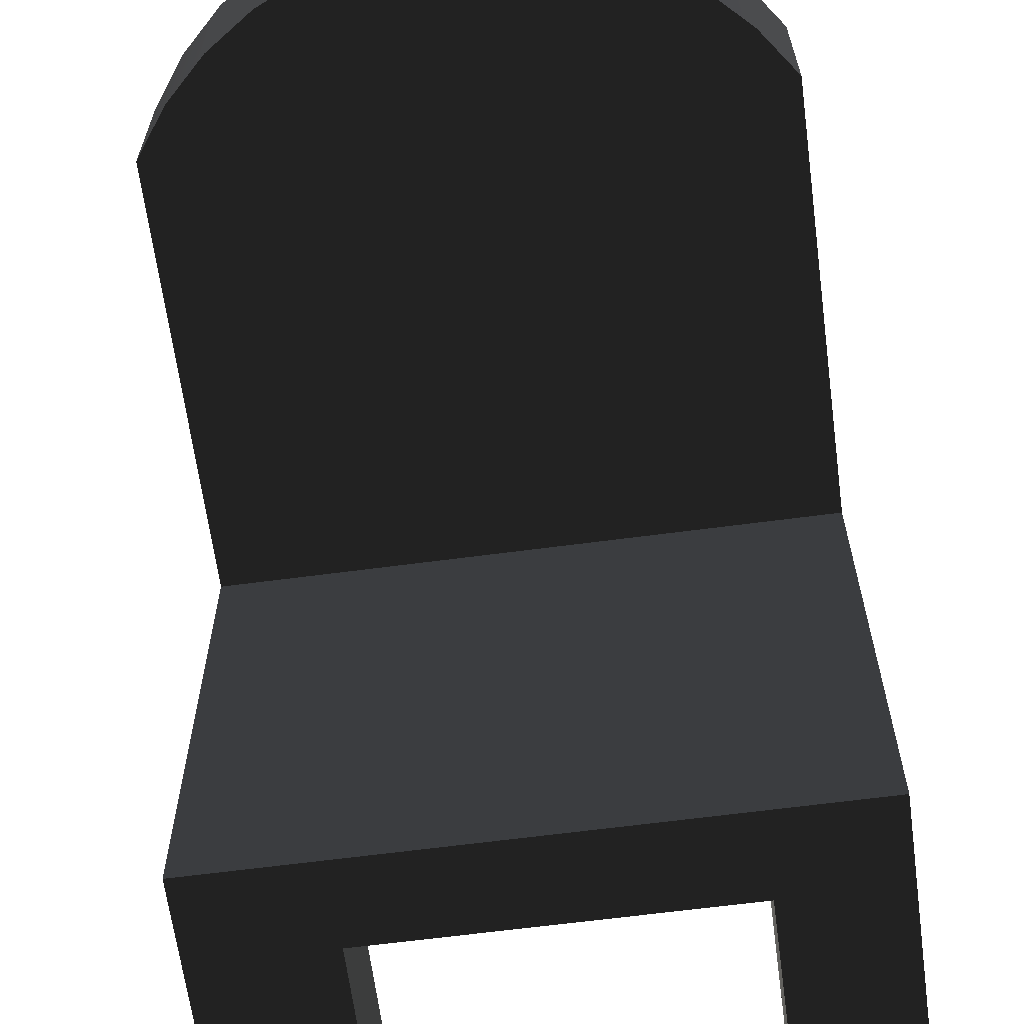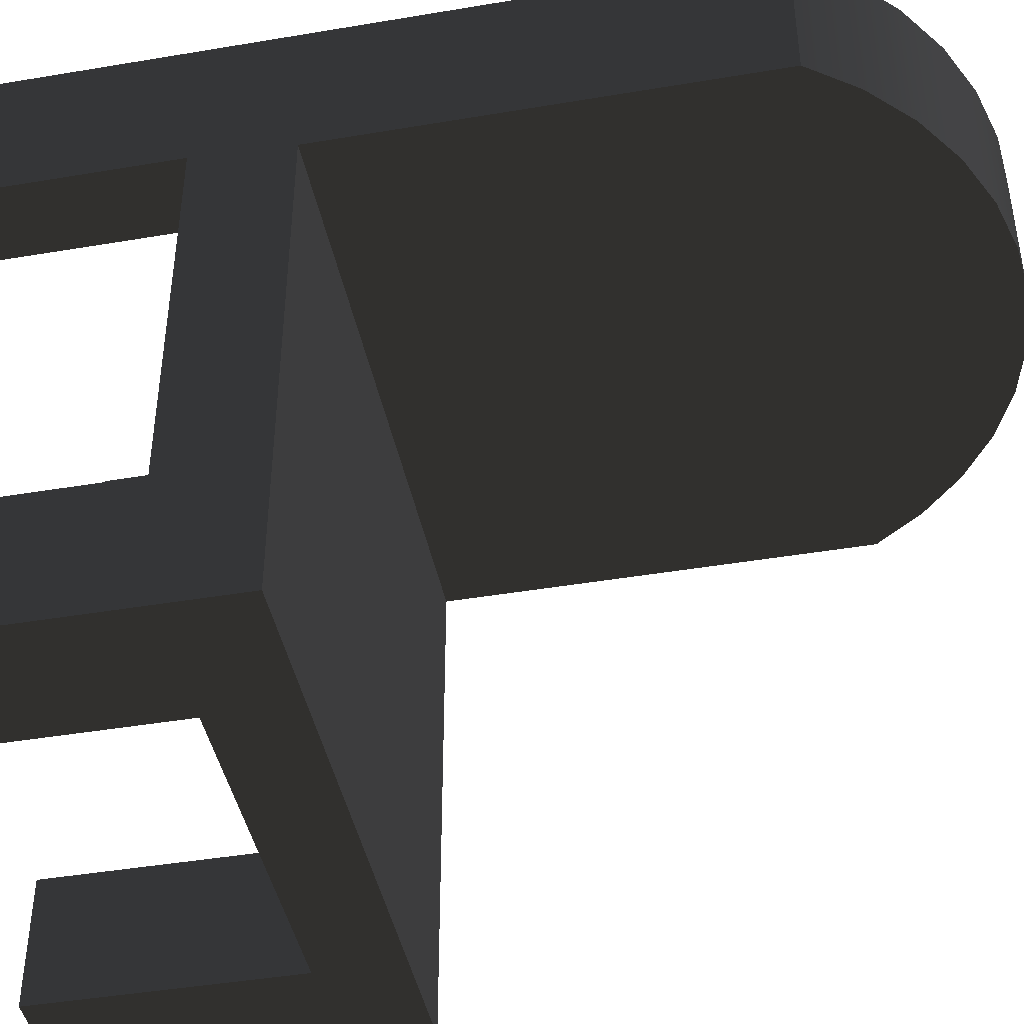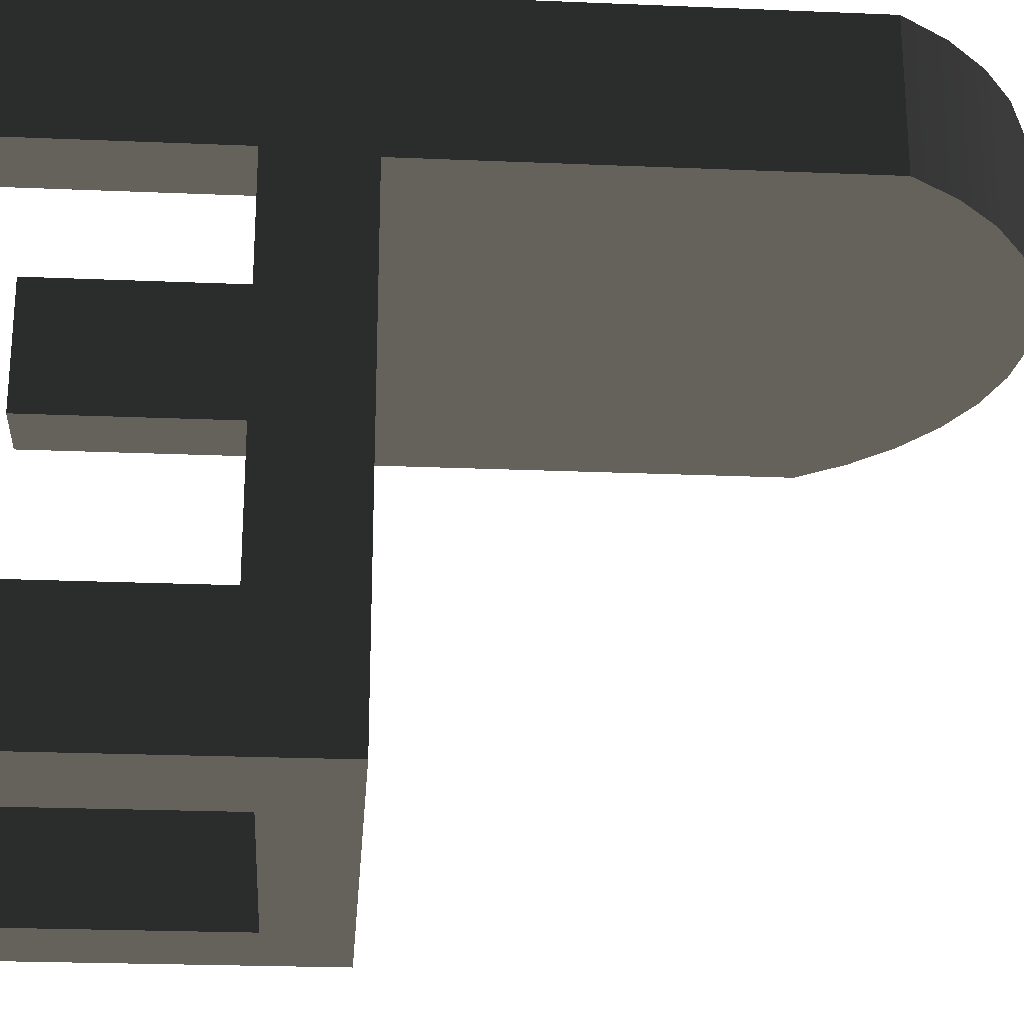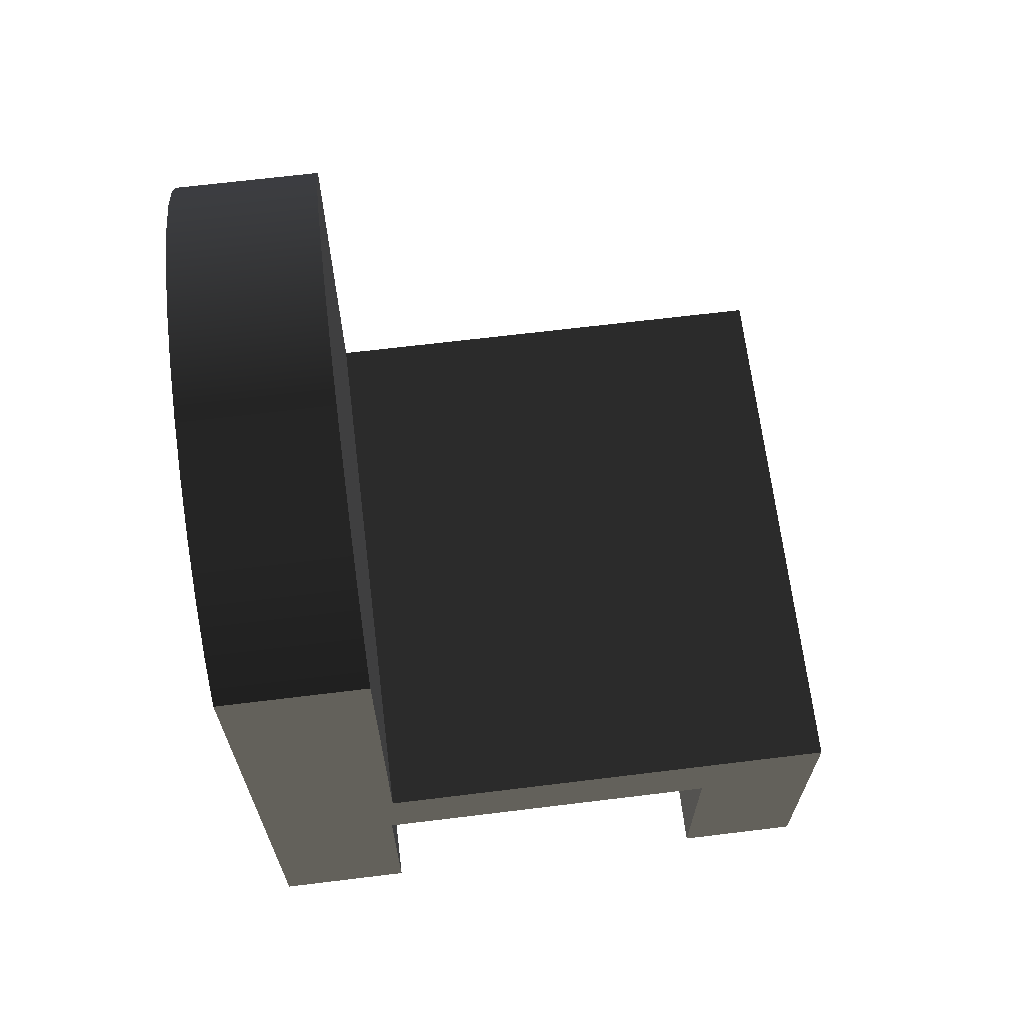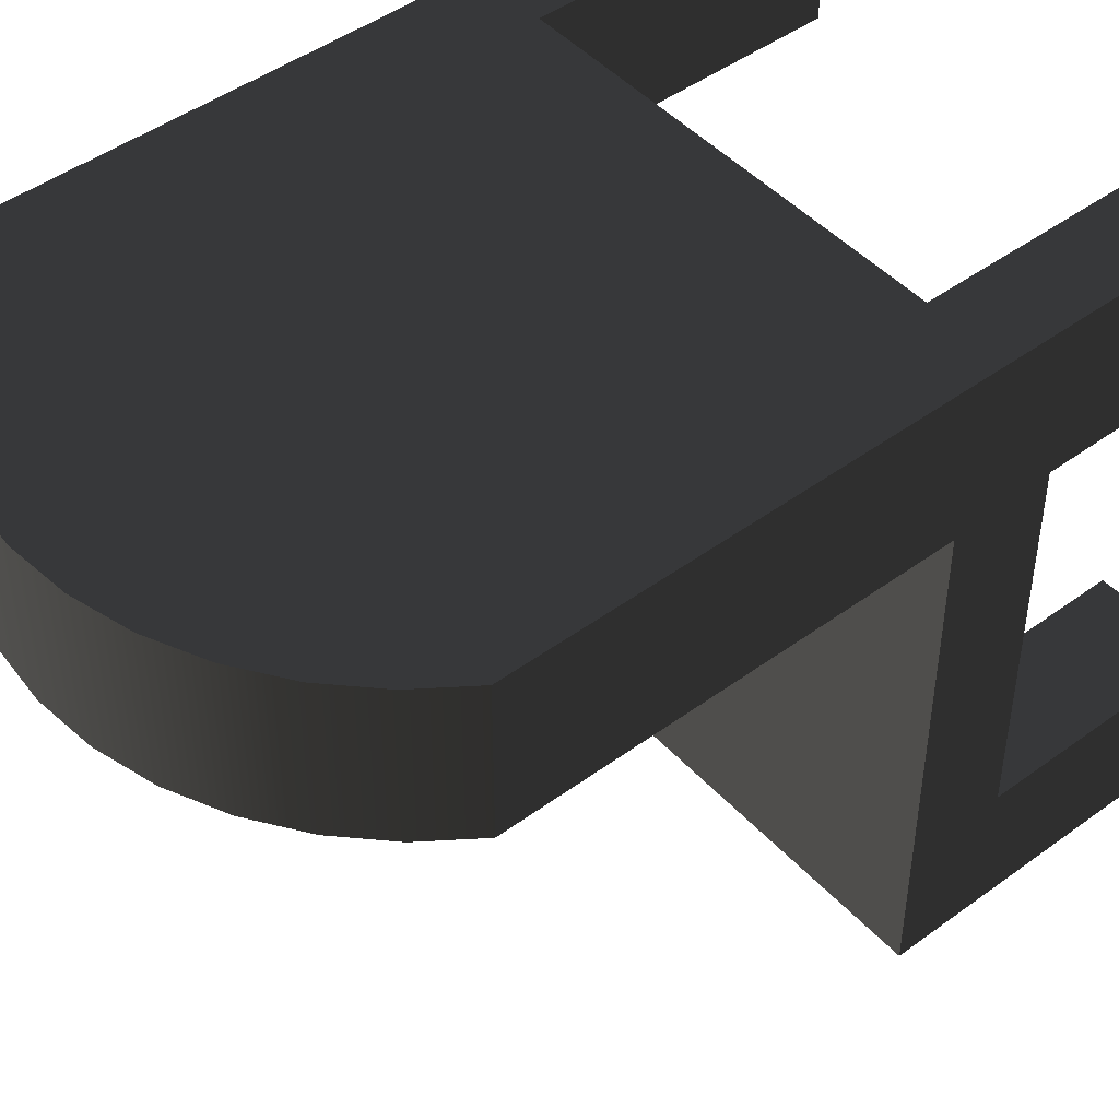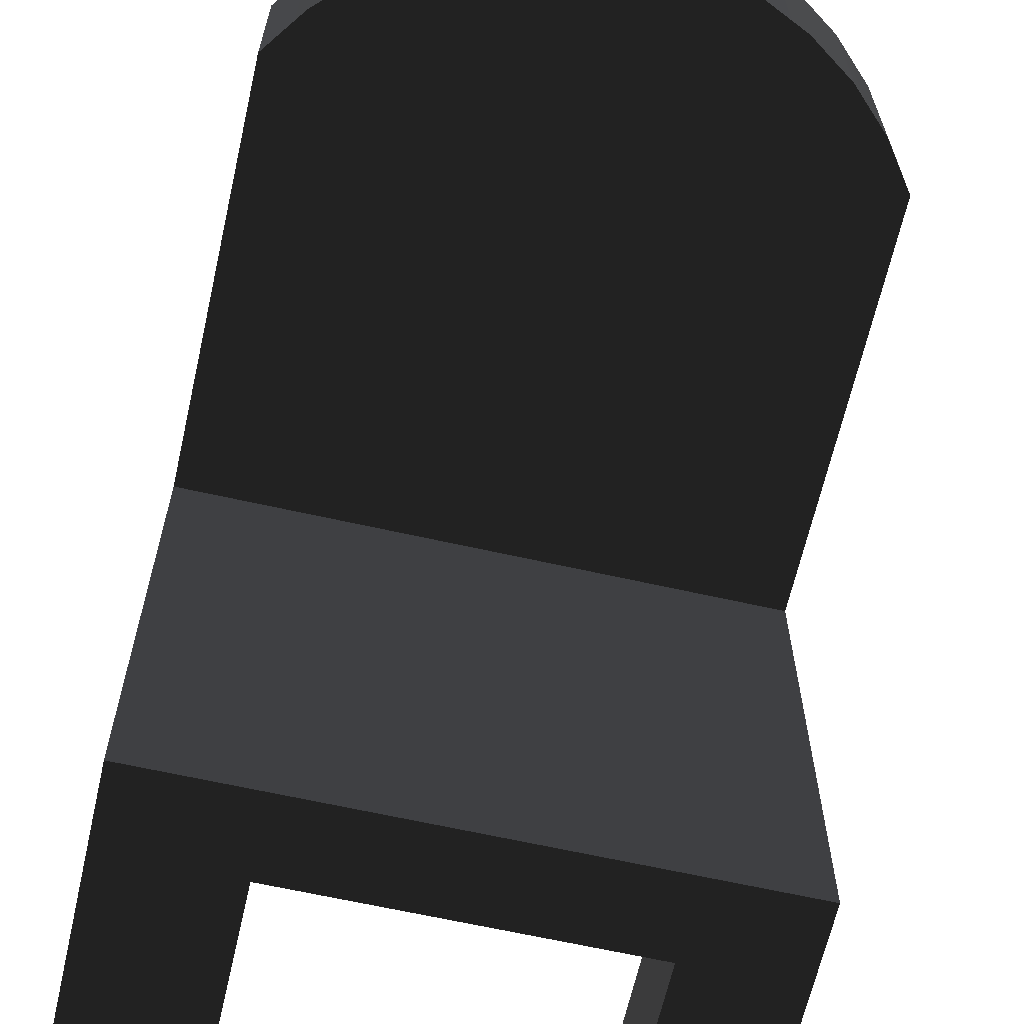
<metadata>
{"format":"obj","ext":"obj","renderer":"f3d","projection":"perspective","resolution":1024,"background":"white","views":[{"elev":-64.3,"azim":-172.4,"up":"+Z"},{"elev":-43.5,"azim":101.3,"up":"+Z"},{"elev":-23.7,"azim":86.0,"up":"+Z"},{"elev":67.1,"azim":83.0,"up":"+Y"},{"elev":46.6,"azim":-129.8,"up":"+Z"},{"elev":-64.7,"azim":167.2,"up":"+Z"}]}
</metadata>
<code>
v 0.2243 -0.3934 0.1674
v 0.2243 -0.2031 0.05285
v 0.2243 -0.3934 0.05285
v 0.2243 0.204 0.1674
v 0.1627 -0.3934 0.05285
v 0.2243 0.204 0.0481
v 0.1627 -0.1537 0.1674
v 0.1627 -0.2031 0.05285
v 0.1627 -0.3934 0.1674
v 0.2243 -0.1273 0.0481
v 0.1974 0.241 0.0481
v -0.2343 0.204 0.1674
v 0.2243 -0.2031 -0.2402
v -0.2343 -0.1273 0.0481
v 0.1974 0.241 0.1674
v 0.03659 0.2143 0.0481
v -0.1708 -0.1537 0.1674
v -0.2073 0.241 0.1674
v 0.1627 -0.1537 0.05285
v 0.2243 -0.1273 -0.3441
v -0.2343 0.204 0.0481
v 0.1754 0.2624 0.1674
v -0.004956 0.2118 0.0481
v 0.07756 0.2216 0.0481
v -0.1708 -0.3934 0.1674
v -0.1708 -0.1537 0.05285
v 0.2243 -0.3934 -0.2402
v -0.2343 -0.1273 -0.3441
v -0.1853 0.2624 0.1674
v 0.1754 0.2624 0.0481
v -0.04651 0.2143 0.0481
v 0.1174 0.2338 0.0481
v -0.2343 -0.3934 0.1674
v -0.2073 0.241 0.0481
v 0.2243 -0.3934 -0.3441
v 0.1227 -0.2031 -0.2402
v -0.2343 -0.2031 0.05285
v -0.2343 -0.2031 -0.2402
v -0.146 -0.1925 -0.3441
v -0.1853 0.2624 0.0481
v 0.1645 0.2729 0.1674
v 0.1554 0.2506 0.0481
v -0.1744 0.2729 0.1674
v -0.1273 0.2338 0.0481
v -0.08747 0.2216 0.0481
v -0.2343 -0.3934 0.05285
v -0.1708 -0.2031 0.05285
v 0.1227 -0.3934 -0.3441
v 0.1227 -0.3934 -0.2402
v -0.2343 -0.3934 -0.3441
v 0.1227 -0.1925 -0.3441
v -0.1744 0.2729 0.0481
v 0.1645 0.2729 0.0481
v -0.1654 0.2506 0.0481
v -0.1708 -0.3934 0.05285
v 0.1227 -0.1925 -0.2402
v -0.2343 -0.3934 -0.2402
v -0.146 -0.3934 -0.3441
v 0.1267 0.2987 0.1674
v -0.1366 0.2987 0.1674
v -0.1366 0.2987 0.0481
v -0.146 -0.2031 -0.2402
v -0.146 -0.3934 -0.2402
v -0.146 -0.1925 -0.2402
v 0.1267 0.2987 0.0481
v 0.08499 0.3177 0.1674
v -0.0949 0.3177 0.1674
v -0.0949 0.3177 0.0481
v 0.08499 0.3177 0.0481
v 0.04068 0.3294 0.1674
v -0.05059 0.3294 0.1674
v -0.05059 0.3294 0.0481
v 0.04068 0.3294 0.0481
v -0.004956 0.3333 0.1674
v -0.004956 0.3333 0.0481
v 0.1335 -0.2031 -0.09606
v 0.1627 -0.2031 -0.09606
v 0.1335 -0.2031 0.05285
g mesh1_mesh1-geometry
f 1 2 3
f 4 2 1
f 2 5 3
f 5 1 3
f 6 2 4
f 1 7 4
f 5 2 8
f 1 5 9
f 10 2 6
f 4 11 6
f 7 1 9
f 4 7 12
f 8 7 5
f 5 7 9
f 10 13 2
f 6 14 10
f 11 4 15
f 16 6 11
f 17 12 7
f 4 12 18
f 7 8 19
f 20 13 10
f 14 6 21
f 14 20 10
f 4 18 15
f 22 11 15
f 23 6 16
f 16 11 24
f 25 12 17
f 7 26 17
f 21 18 12
f 26 7 19
f 20 27 13
f 21 6 23
f 12 14 21
f 20 14 28
f 15 18 29
f 11 22 30
f 15 29 22
f 16 31 23
f 24 11 32
f 31 16 24
f 12 25 33
f 26 25 17
f 18 21 34
f 27 20 35
f 27 36 13
f 31 21 23
f 14 12 37
f 38 28 14
f 28 39 20
f 18 40 29
f 41 30 22
f 42 11 30
f 22 29 43
f 32 11 42
f 44 24 32
f 31 24 45
f 25 46 33
f 46 12 33
f 47 25 26
f 21 31 34
f 40 18 34
f 20 48 35
f 48 27 35
f 36 27 49
f 37 12 46
f 38 14 37
f 28 38 50
f 50 39 28
f 51 20 39
f 52 29 40
f 30 41 53
f 22 43 41
f 54 42 30
f 29 52 43
f 44 32 42
f 45 24 44
f 34 31 45
f 46 25 55
f 25 47 55
f 34 54 40
f 48 20 51
f 27 48 49
f 49 56 36
f 46 47 37
f 57 50 38
f 39 50 58
f 39 56 51
f 40 53 52
f 59 53 41
f 40 30 53
f 41 43 60
f 44 42 54
f 54 30 40
f 61 43 52
f 34 45 44
f 47 46 55
f 34 44 54
f 56 48 51
f 48 56 49
f 56 62 36
f 63 50 57
f 38 63 57
f 50 63 58
f 63 39 58
f 56 39 64
f 52 53 65
f 53 59 65
f 41 60 59
f 43 61 60
f 52 65 61
f 62 56 64
f 63 38 62
f 39 63 64
f 66 65 59
f 59 60 67
f 68 60 61
f 61 65 69
f 64 63 62
f 65 66 69
f 59 67 66
f 60 68 67
f 61 69 68
f 70 69 66
f 66 67 71
f 72 67 68
f 68 69 73
f 69 70 73
f 66 71 70
f 67 72 71
f 68 73 72
f 74 73 70
f 70 71 74
f 75 71 72
f 72 73 75
f 73 74 75
f 71 75 74
g mesh2_mesh2-geometry
f 76 8 77
f 8 76 78

</code>
